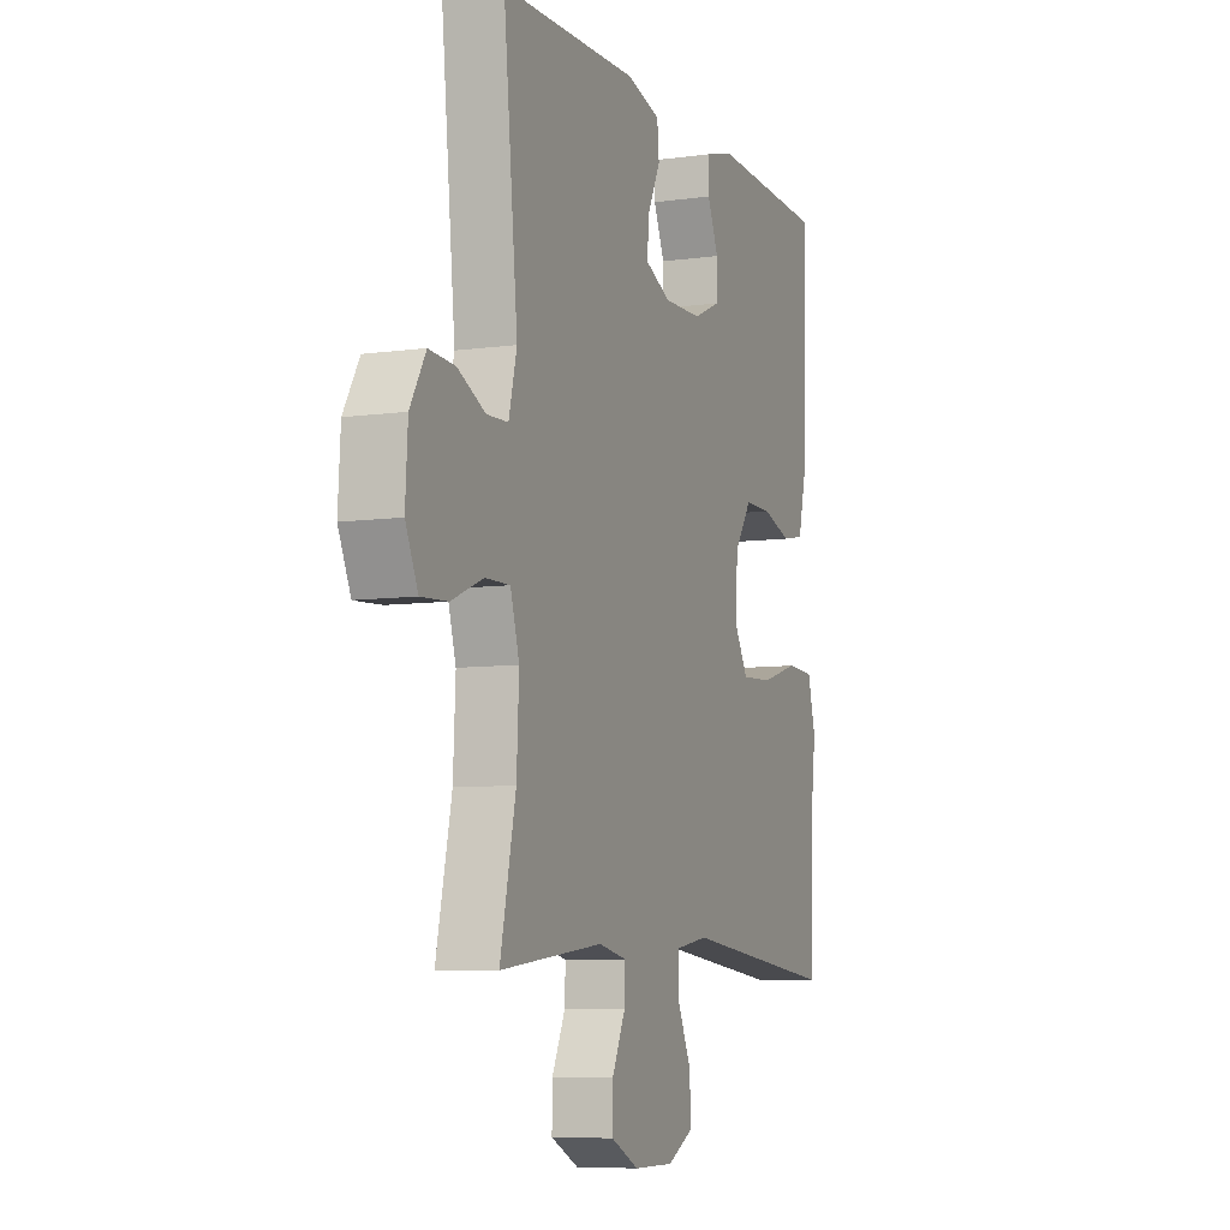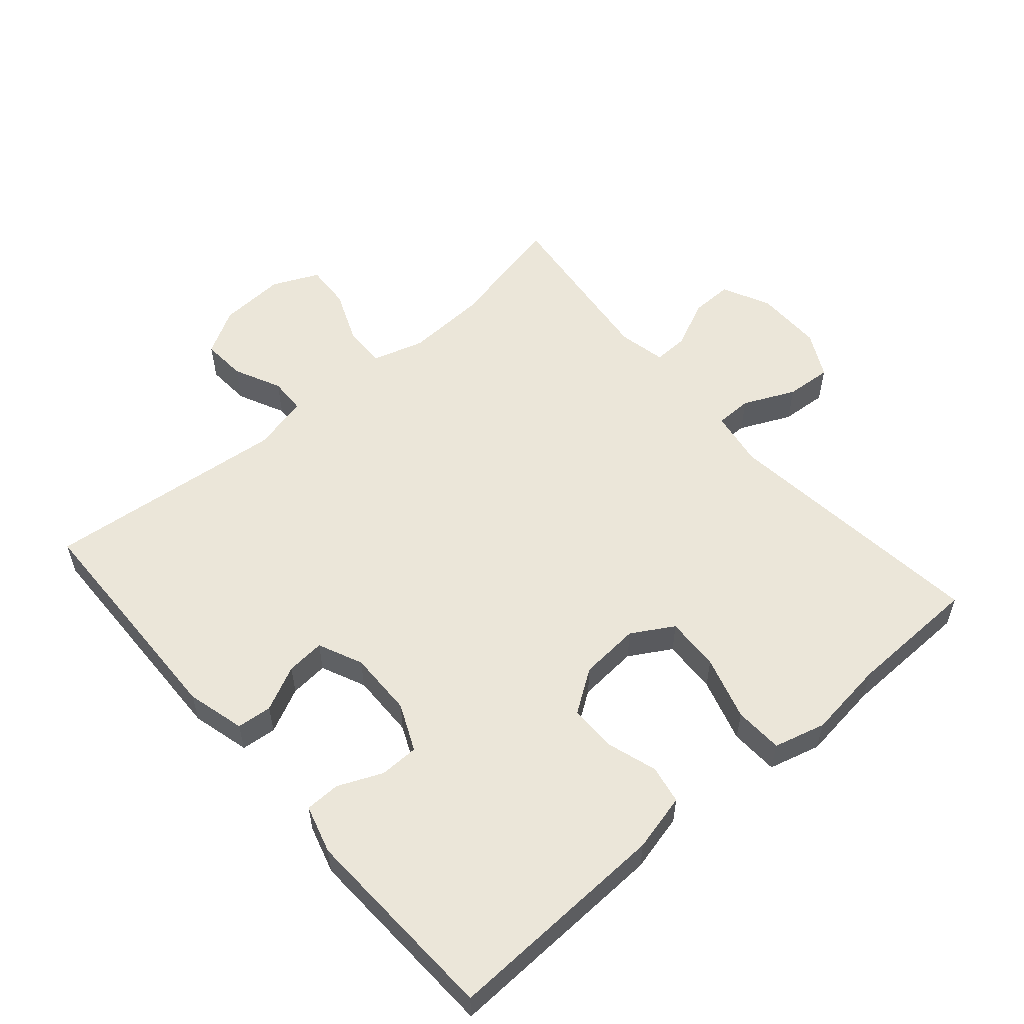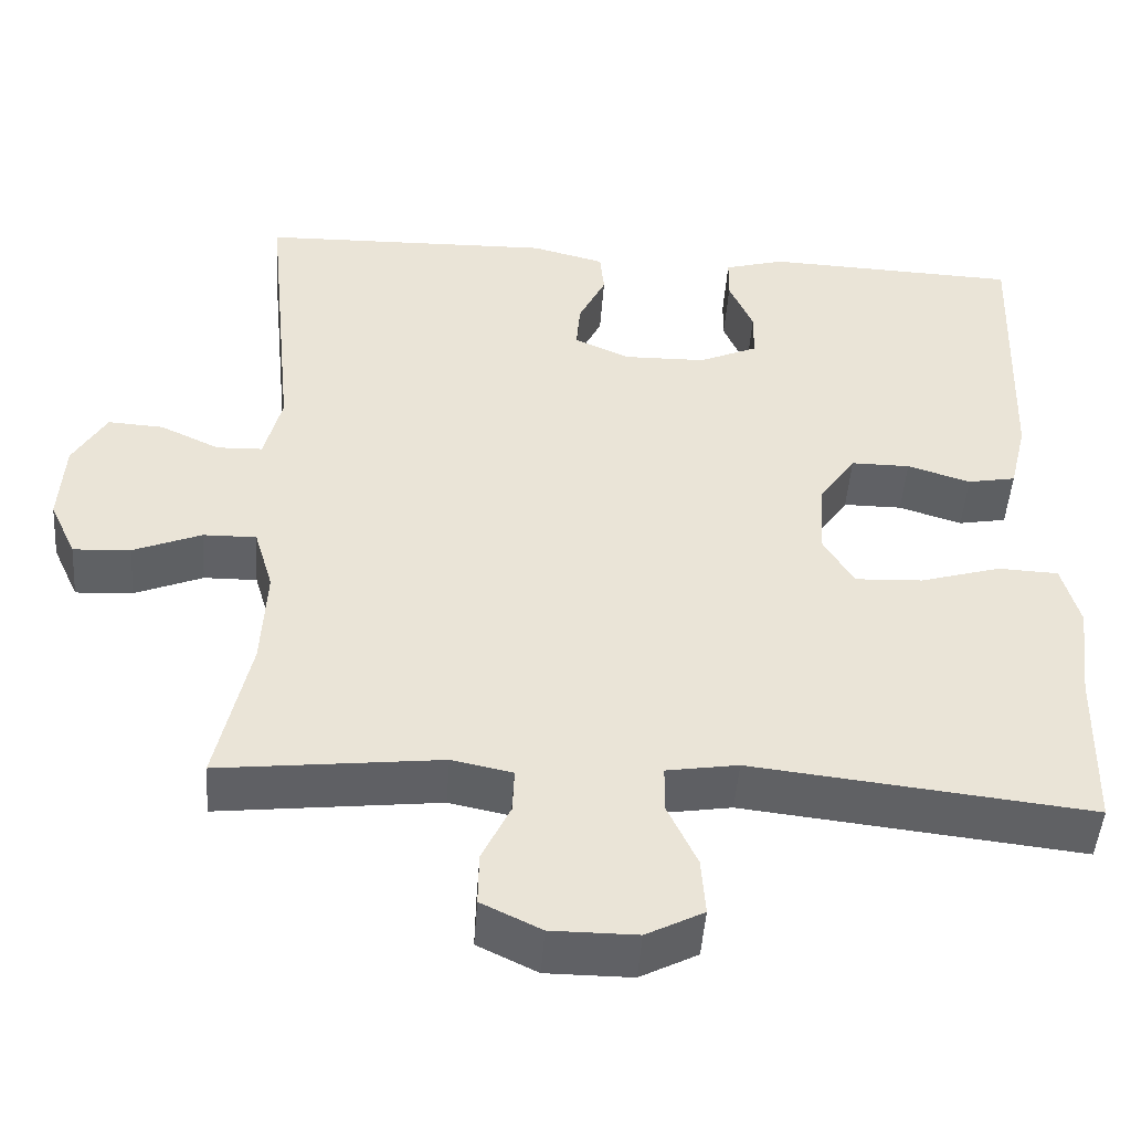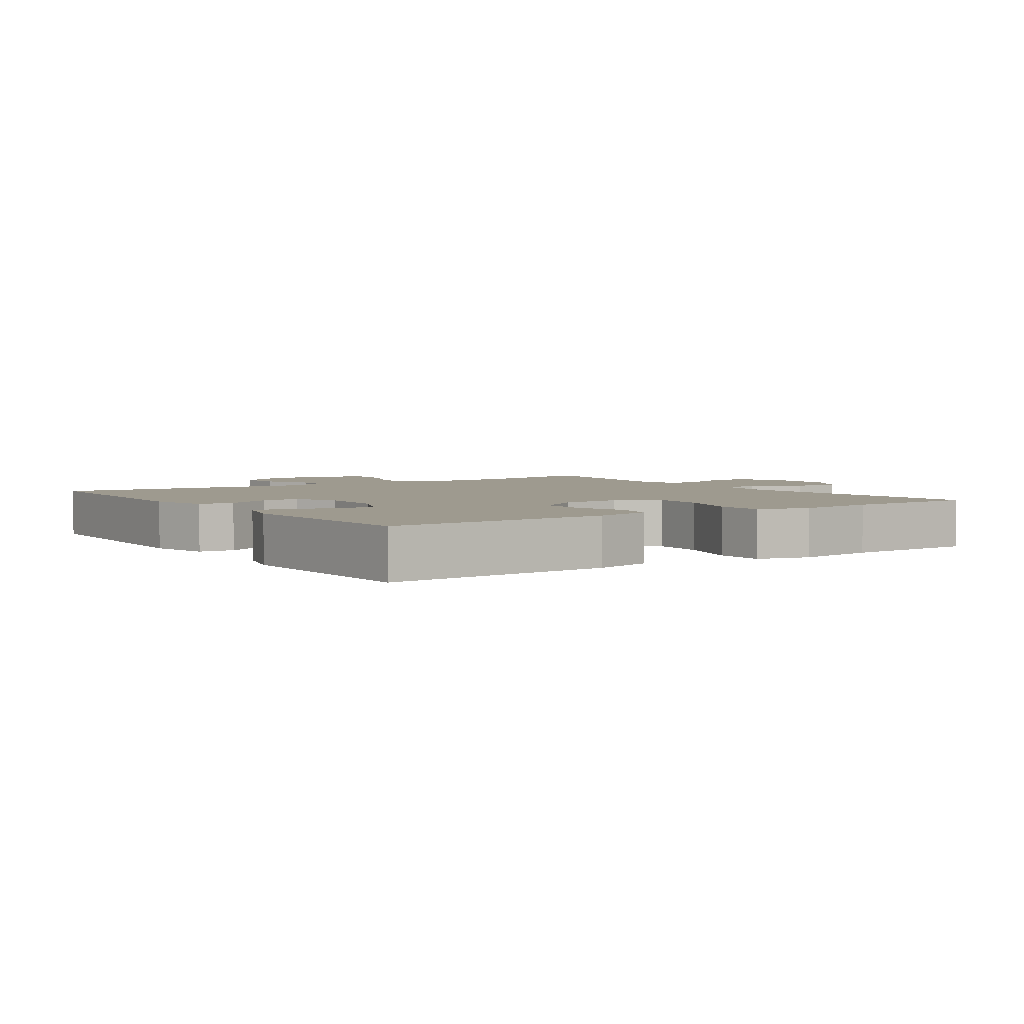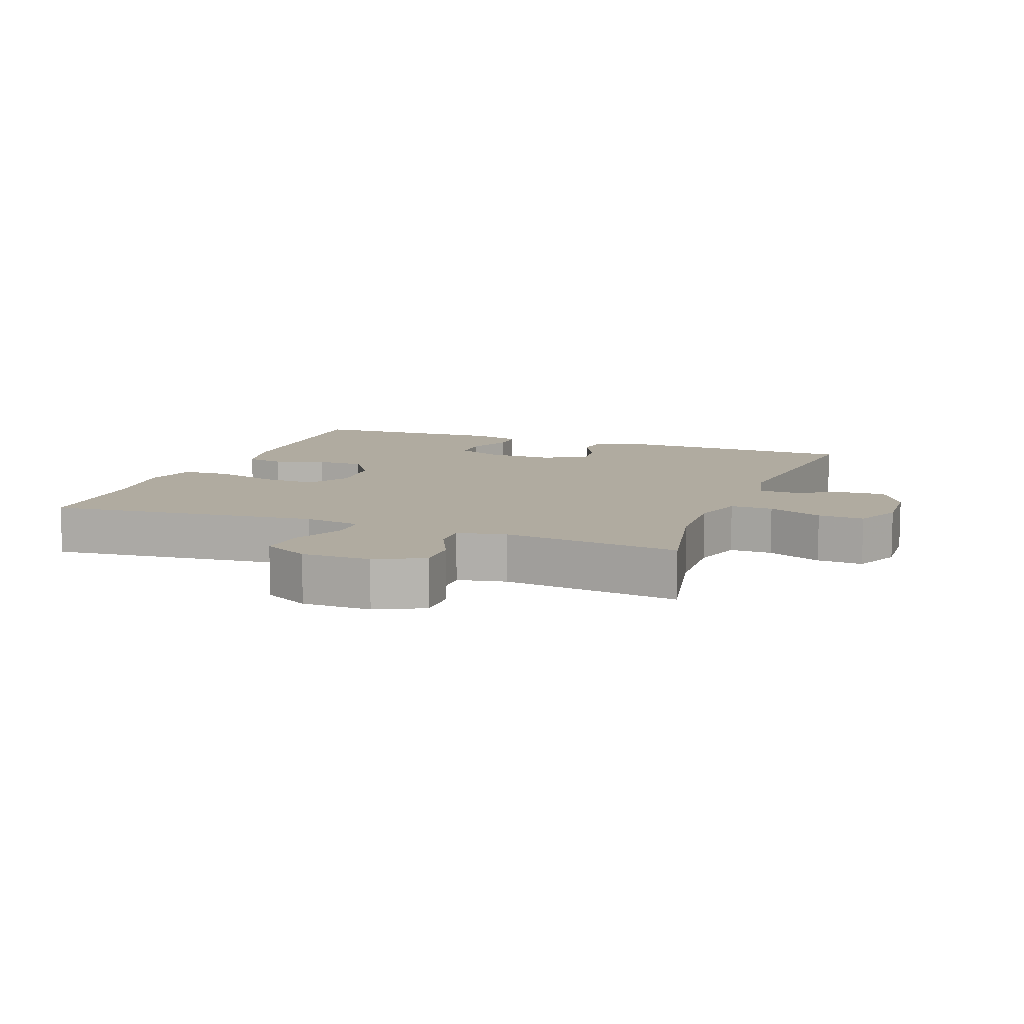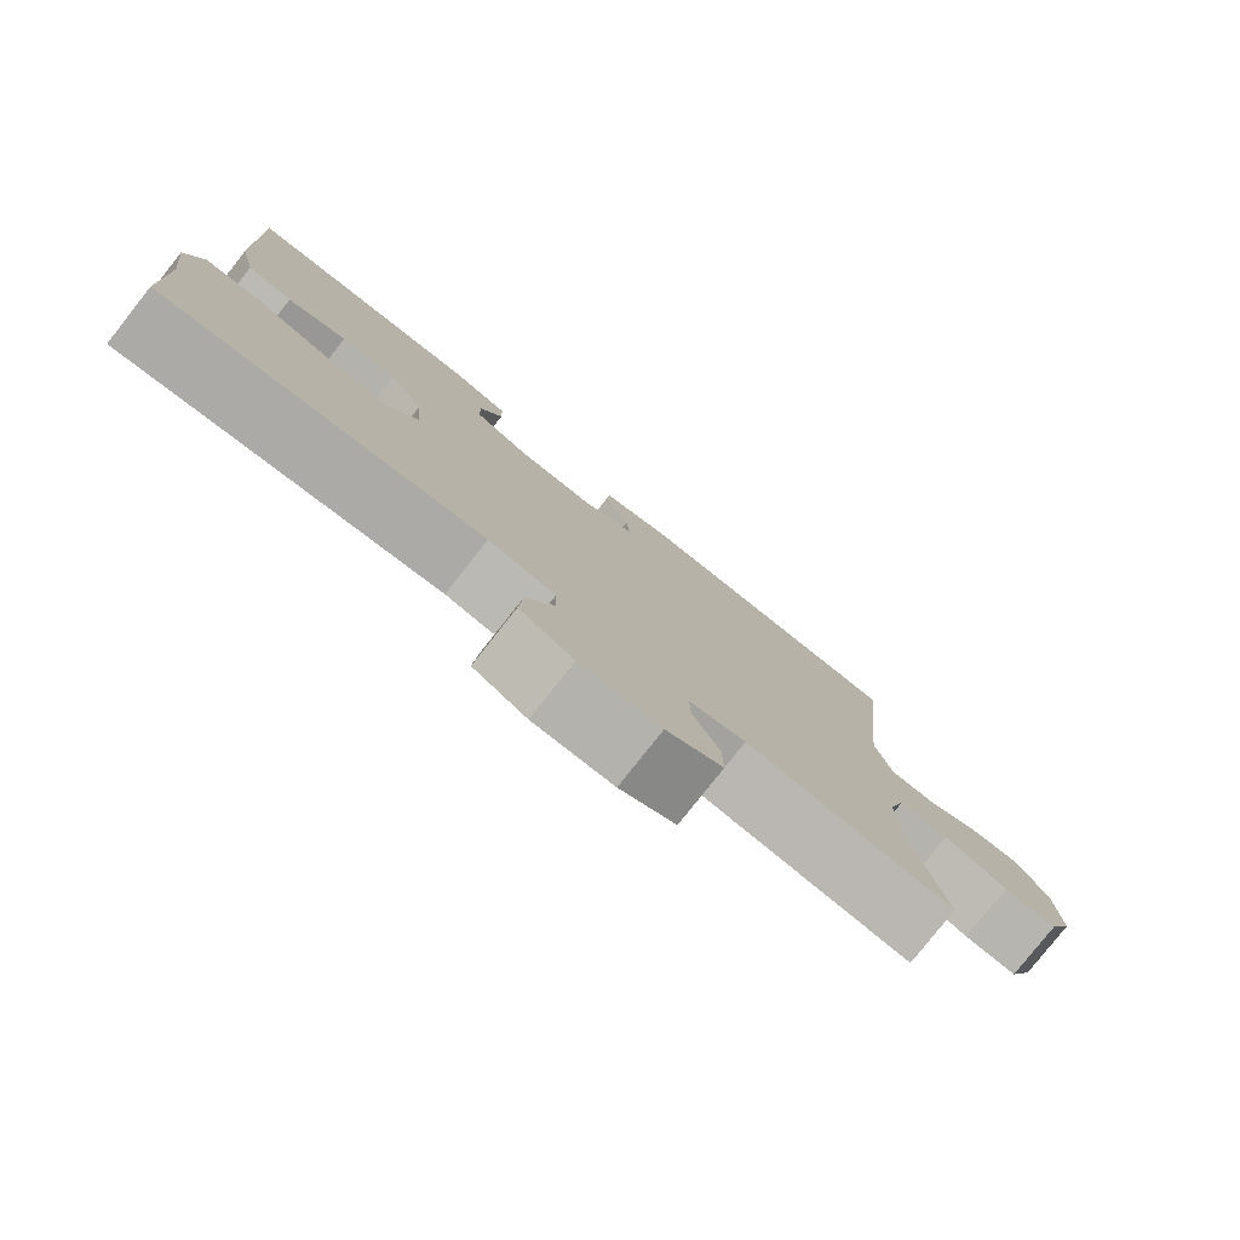
<metadata>
{"format":"obj","ext":"obj","renderer":"f3d","projection":"perspective","resolution":1024,"background":"white","views":[{"elev":-7.5,"azim":-68.5,"up":"+Z"},{"elev":55.5,"azim":49.1,"up":"+Y"},{"elev":-47.8,"azim":-4.1,"up":"+Z"},{"elev":3.6,"azim":55.6,"up":"+Y"},{"elev":9.8,"azim":-159.3,"up":"+Y"},{"elev":-79.4,"azim":141.7,"up":"+Z"}]}
</metadata>
<code>
v 0.5 0.07 -0.5
v 0.092 0.07 -0.455
v 0.006 0.07 -0.469
v 0.005 0.07 -0.525
v 0.041 0.07 -0.603
v 0.046 0.07 -0.673
v -0.023 0.07 -0.709
v -0.126 0.07 -0.709
v -0.198 0.07 -0.674
v -0.197 0.07 -0.61
v -0.163 0.07 -0.538
v -0.161 0.07 -0.484
v -0.234 0.07 -0.469
v -0.5 0.07 -0.5
v -0.46 0.07 -0.316
v -0.454 0.07 -0.194
v -0.477 0.07 -0.116
v -0.541 0.07 -0.117
v -0.623 0.07 -0.151
v -0.692 0.07 -0.155
v -0.724 0.07 -0.085
v -0.718 0.07 0.016
v -0.678 0.07 0.085
v -0.611 0.07 0.081
v -0.539 0.07 0.047
v -0.484 0.07 0.049
v -0.463 0.07 0.133
v -0.5 0.07 0.5
v -0.145 0.07 0.51
v -0.057 0.07 0.487
v -0.052 0.07 0.434
v -0.085 0.07 0.366
v -0.09 0.07 0.308
v -0.023 0.07 0.278
v 0.076 0.07 0.28
v 0.147 0.07 0.312
v 0.148 0.07 0.371
v 0.119 0.07 0.438
v 0.12 0.07 0.491
v 0.193 0.07 0.512
v 0.5 0.07 0.5
v 0.487 0.07 0.159
v 0.466 0.07 0.072
v 0.408 0.07 0.061
v 0.332 0.07 0.085
v 0.261 0.07 0.085
v 0.217 0.07 0.02
v 0.21 0.07 -0.071
v 0.247 0.07 -0.134
v 0.329 0.07 -0.13
v 0.426 0.07 -0.101
v 0.499 0.07 -0.104
v 0.52 0.07 -0.182
v 0.505 0.07 -0.301
v 0.5 0 -0.5
v 0.092 0 -0.455
v 0.006 0 -0.469
v 0.005 0 -0.525
v 0.041 0 -0.603
v 0.046 0 -0.673
v -0.023 0 -0.709
v -0.126 0 -0.709
v -0.198 0 -0.674
v -0.197 0 -0.61
v -0.163 0 -0.538
v -0.161 0 -0.484
v -0.234 0 -0.469
v -0.5 0 -0.5
v -0.46 0 -0.316
v -0.454 0 -0.194
v -0.477 0 -0.116
v -0.541 0 -0.117
v -0.623 0 -0.151
v -0.692 0 -0.155
v -0.724 0 -0.085
v -0.718 0 0.016
v -0.678 0 0.085
v -0.611 0 0.081
v -0.539 0 0.047
v -0.484 0 0.049
v -0.463 0 0.133
v -0.5 0 0.5
v -0.145 0 0.51
v -0.057 0 0.487
v -0.052 0 0.434
v -0.085 0 0.366
v -0.09 0 0.308
v -0.023 0 0.278
v 0.076 0 0.28
v 0.147 0 0.312
v 0.148 0 0.371
v 0.119 0 0.438
v 0.12 0 0.491
v 0.193 0 0.512
v 0.5 0 0.5
v 0.487 0 0.159
v 0.466 0 0.072
v 0.408 0 0.061
v 0.332 0 0.085
v 0.261 0 0.085
v 0.217 0 0.02
v 0.21 0 -0.071
v 0.247 0 -0.134
v 0.329 0 -0.13
v 0.426 0 -0.101
v 0.499 0 -0.104
v 0.52 0 -0.182
v 0.505 0 -0.301
f 52 53 54
f 51 52 54
f 50 51 54
f 54 1 2
f 50 54 2
f 49 50 2
f 48 49 2 3
f 47 48 3
f 43 44 45
f 42 43 45
f 41 42 45
f 40 41 45
f 39 40 45
f 38 39 45
f 37 38 45
f 36 37 45 46
f 35 36 46 47
f 30 31 32
f 29 30 32
f 28 29 32
f 27 28 32
f 26 27 32 33
f 23 24 25
f 22 23 25
f 21 22 25
f 20 21 25
f 19 20 25
f 18 19 25
f 17 18 25 26
f 26 33 34
f 17 26 34
f 16 17 34
f 13 14 15
f 35 47 3
f 34 35 3
f 16 34 3
f 15 16 3
f 13 15 3
f 12 13 3
f 9 10 11
f 8 9 11
f 7 8 11
f 6 7 11
f 5 6 11
f 4 5 11
f 3 4 11 12
f 108 107 106
f 108 106 105
f 108 105 104
f 56 55 108
f 56 108 104
f 56 104 103
f 57 56 103 102
f 57 102 101
f 99 98 97
f 99 97 96
f 99 96 95
f 99 95 94
f 99 94 93
f 99 93 92
f 99 92 91
f 100 99 91 90
f 101 100 90 89
f 86 85 84
f 86 84 83
f 86 83 82
f 86 82 81
f 87 86 81 80
f 79 78 77
f 79 77 76
f 79 76 75
f 79 75 74
f 79 74 73
f 79 73 72
f 80 79 72 71
f 88 87 80
f 88 80 71
f 88 71 70
f 69 68 67
f 57 101 89
f 57 89 88
f 57 88 70
f 57 70 69
f 57 69 67
f 57 67 66
f 65 64 63
f 65 63 62
f 65 62 61
f 65 61 60
f 65 60 59
f 65 59 58
f 66 65 58 57
f 1 55 56 2
f 2 56 57 3
f 3 57 58 4
f 4 58 59 5
f 5 59 60 6
f 6 60 61 7
f 7 61 62 8
f 8 62 63 9
f 9 63 64 10
f 10 64 65 11
f 11 65 66 12
f 12 66 67 13
f 13 67 68 14
f 14 68 69 15
f 15 69 70 16
f 16 70 71 17
f 17 71 72 18
f 18 72 73 19
f 19 73 74 20
f 20 74 75 21
f 21 75 76 22
f 22 76 77 23
f 23 77 78 24
f 24 78 79 25
f 25 79 80 26
f 26 80 81 27
f 27 81 82 28
f 28 82 83 29
f 29 83 84 30
f 30 84 85 31
f 31 85 86 32
f 32 86 87 33
f 33 87 88 34
f 34 88 89 35
f 35 89 90 36
f 36 90 91 37
f 37 91 92 38
f 38 92 93 39
f 39 93 94 40
f 40 94 95 41
f 41 95 96 42
f 42 96 97 43
f 43 97 98 44
f 44 98 99 45
f 45 99 100 46
f 46 100 101 47
f 47 101 102 48
f 48 102 103 49
f 49 103 104 50
f 50 104 105 51
f 51 105 106 52
f 52 106 107 53
f 53 107 108 54
f 54 108 55 1

</code>
